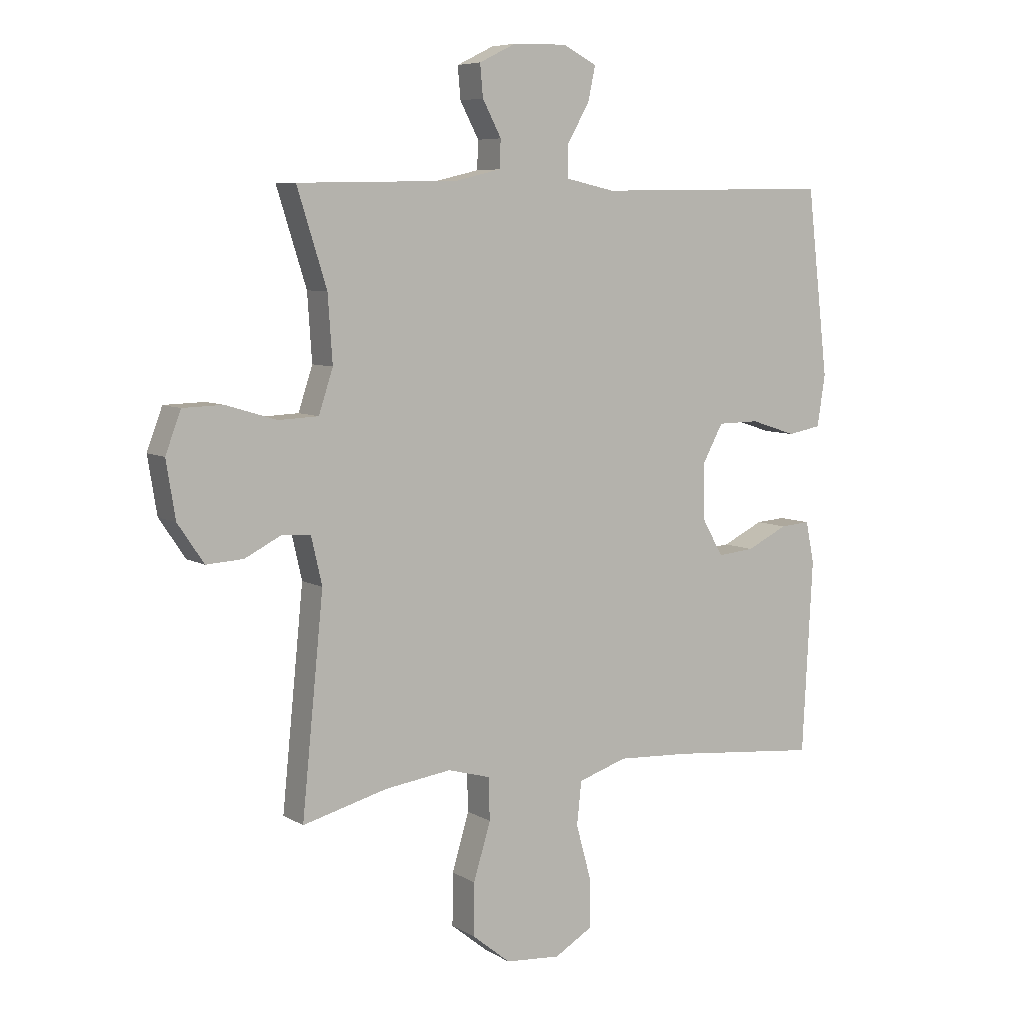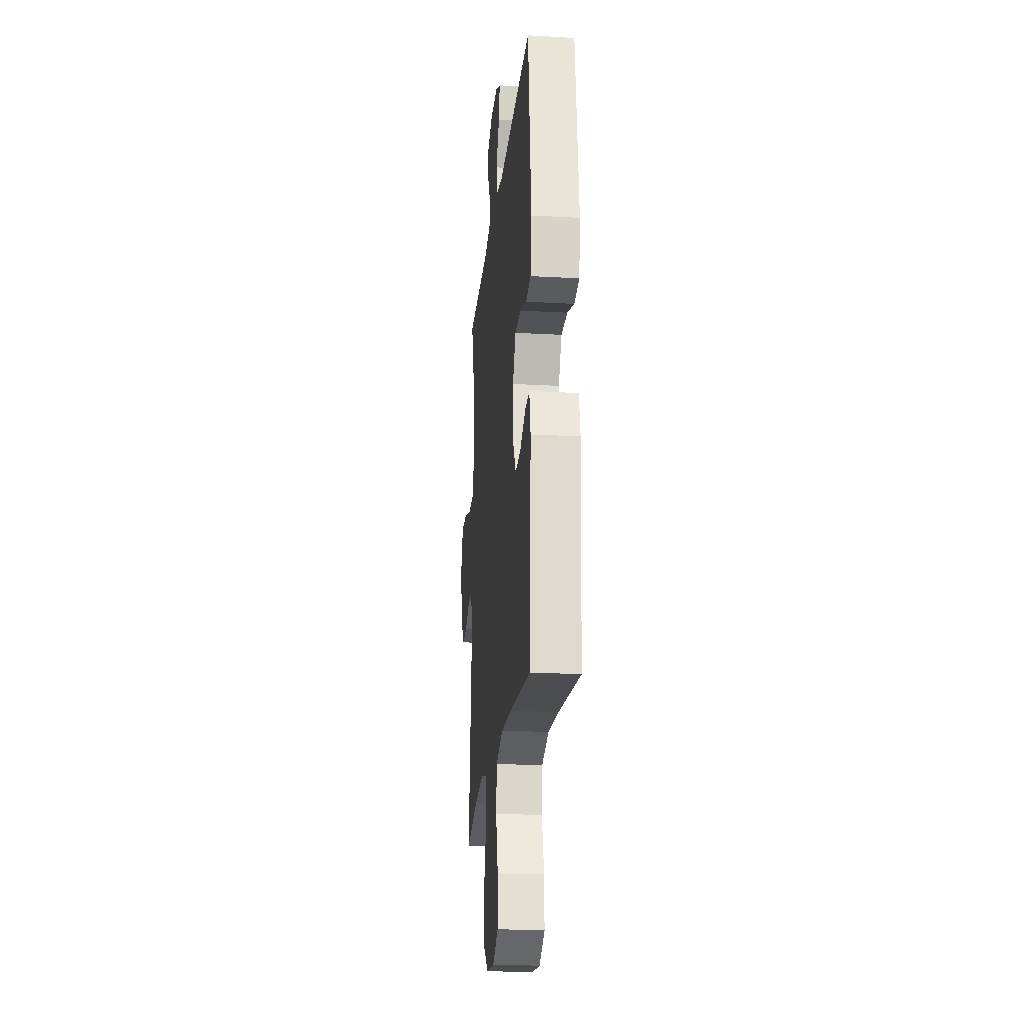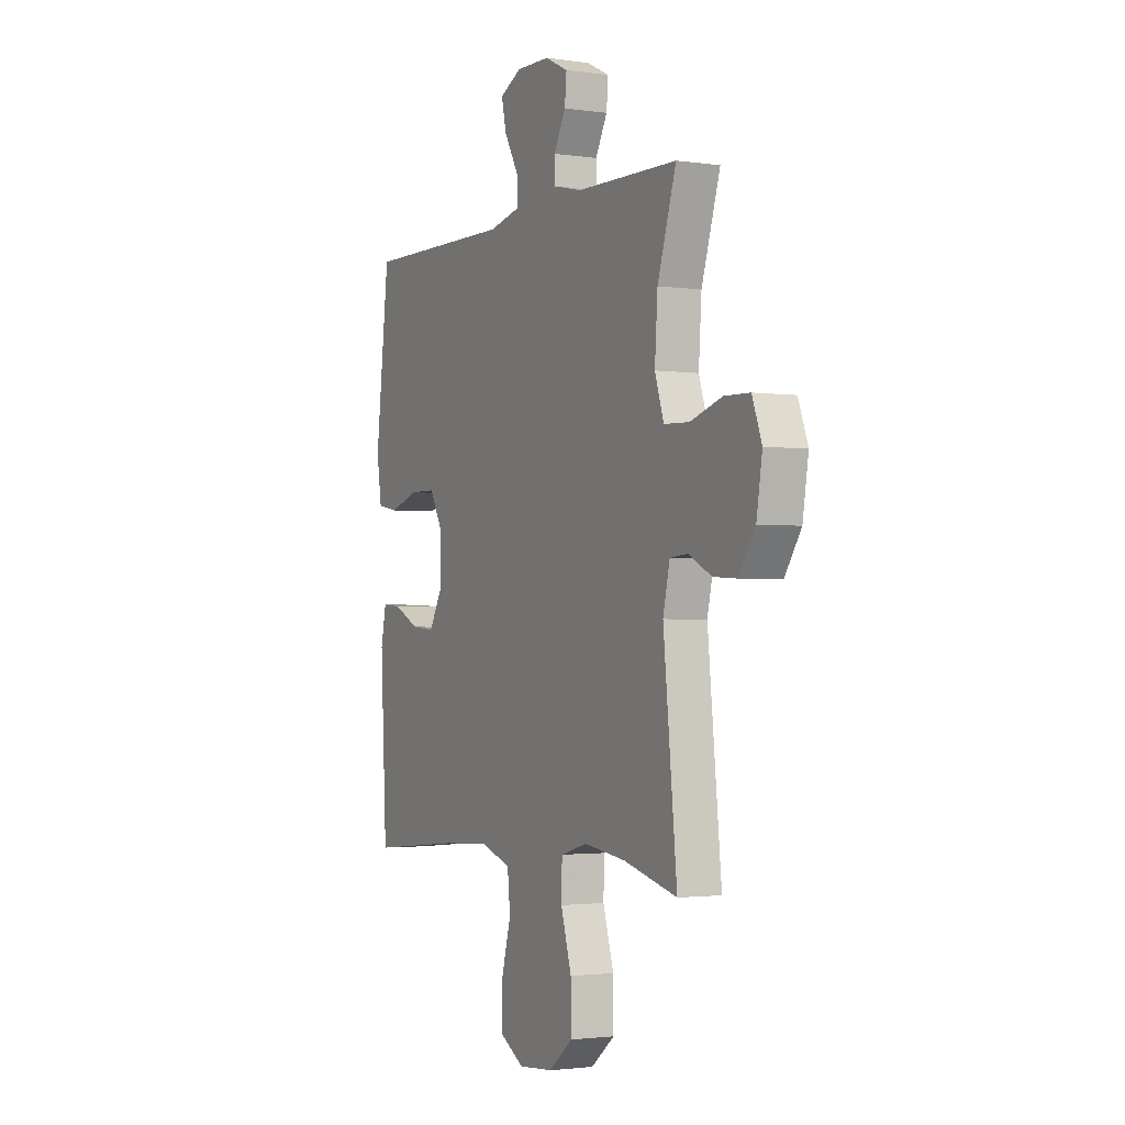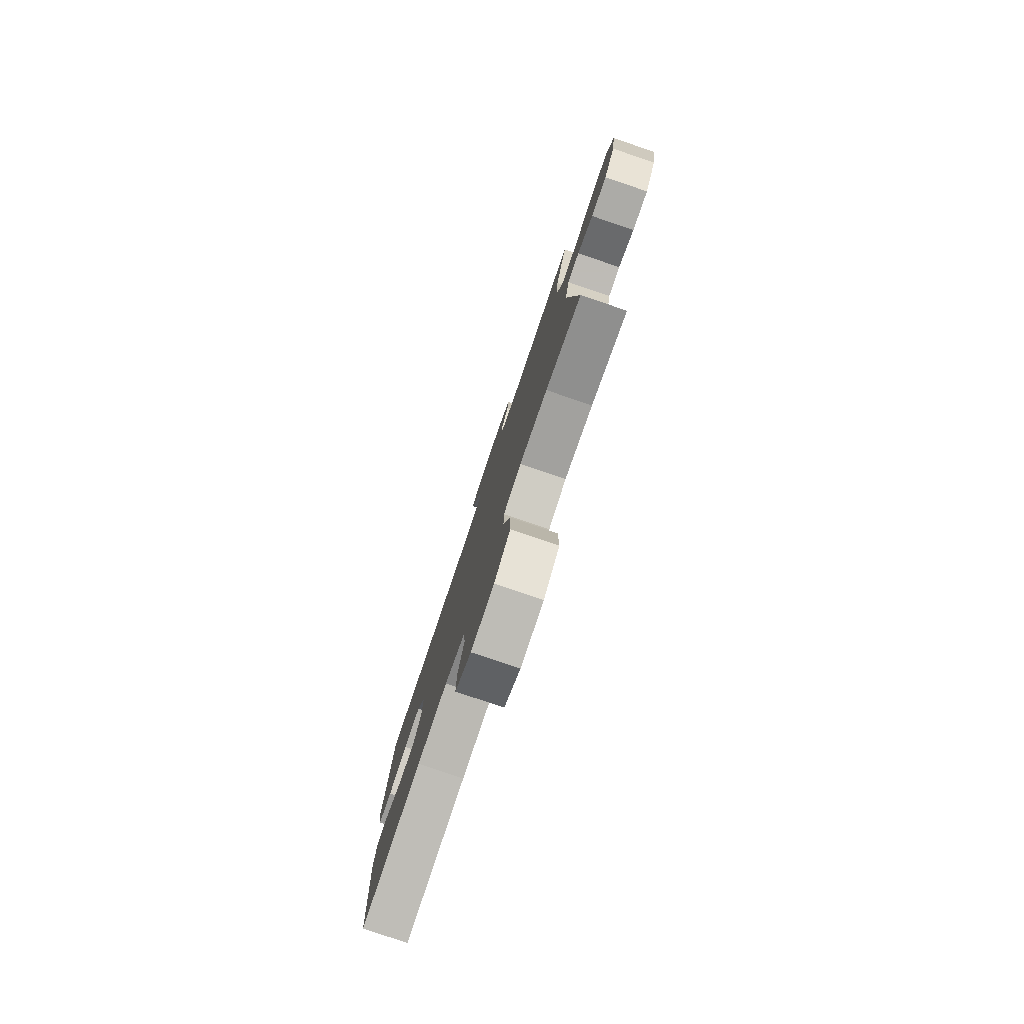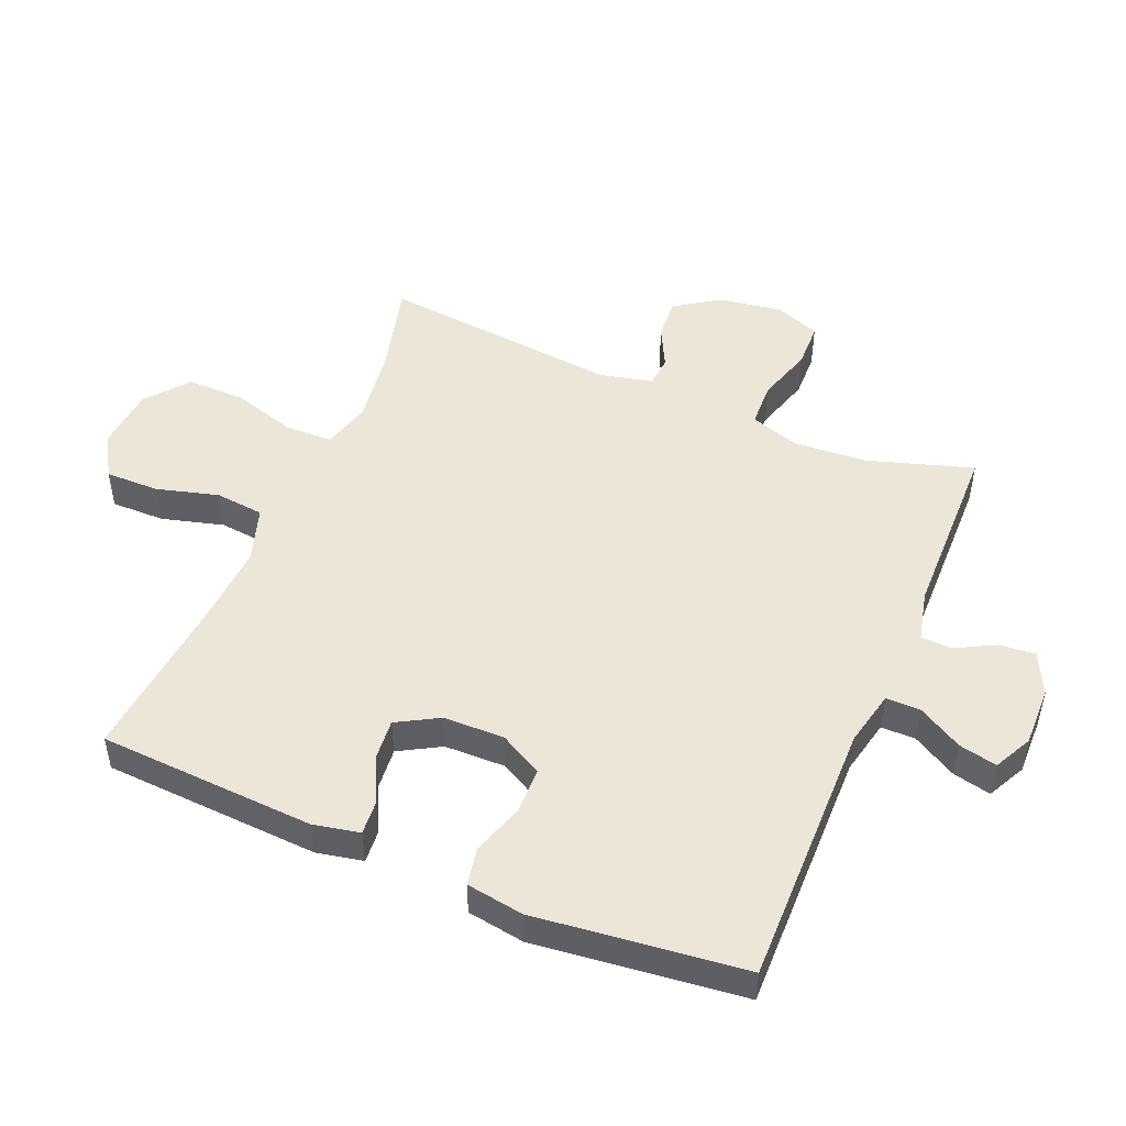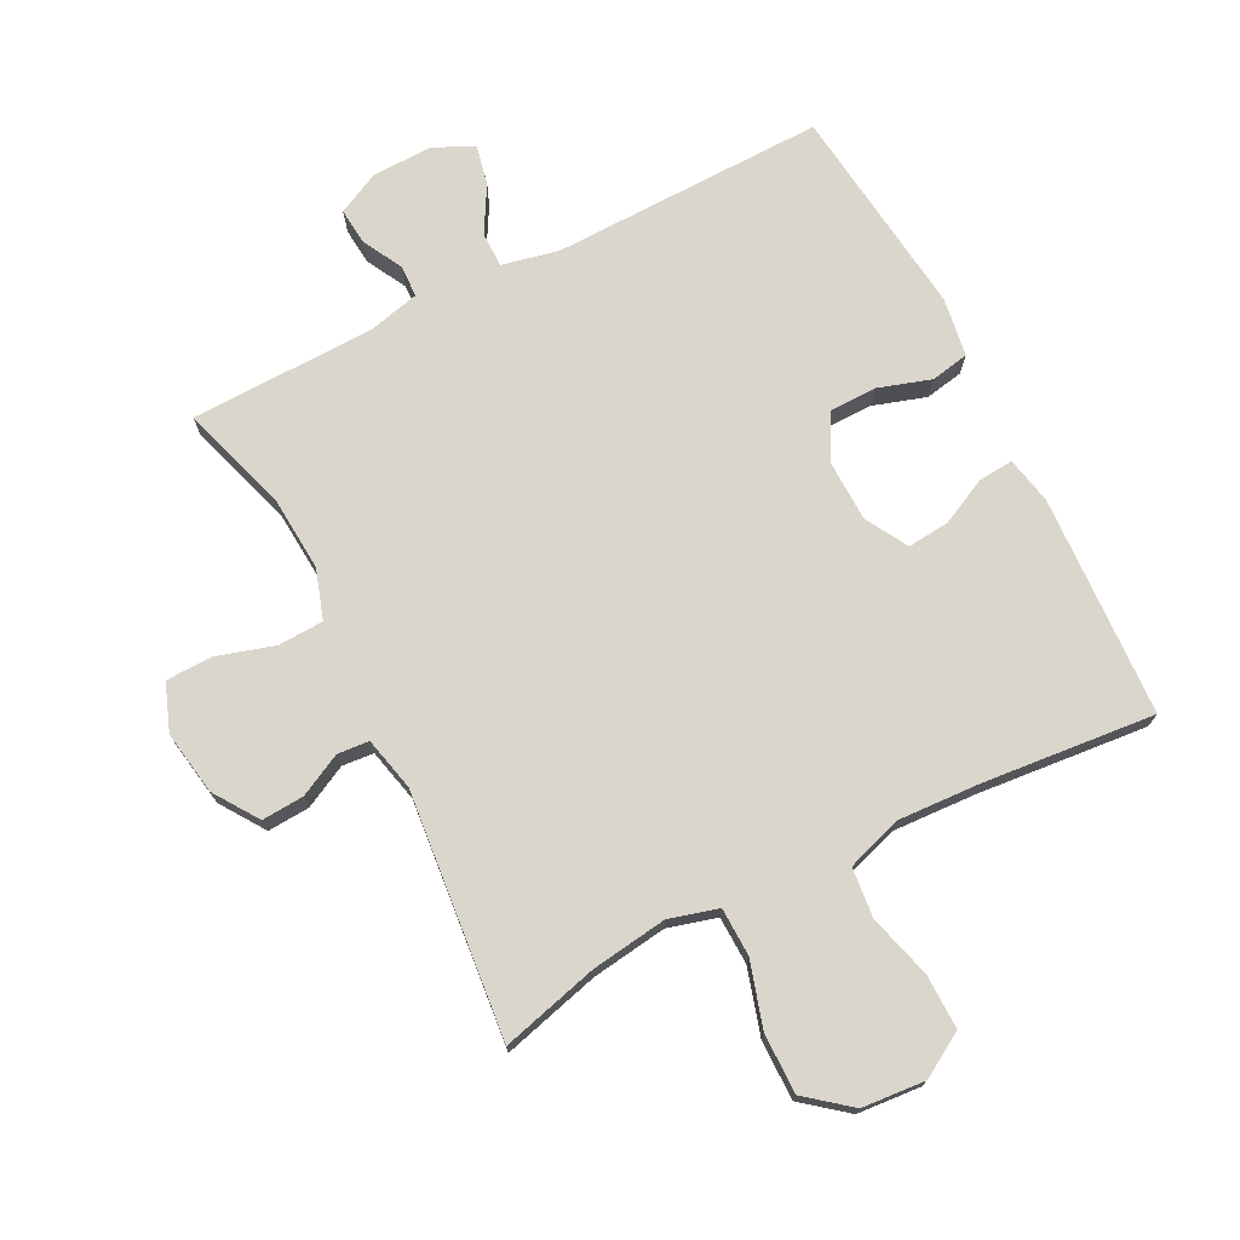
<metadata>
{"format":"obj","ext":"obj","renderer":"f3d","projection":"perspective","resolution":1024,"background":"white","views":[{"elev":7.0,"azim":148.2,"up":"+Z"},{"elev":-21.6,"azim":-95.7,"up":"+Z"},{"elev":-2.1,"azim":62.9,"up":"+Z"},{"elev":-79.8,"azim":71.3,"up":"+Z"},{"elev":49.2,"azim":-67.1,"up":"+Y"},{"elev":73.5,"azim":152.9,"up":"+Y"}]}
</metadata>
<code>
v -0.5 0.07 -0.5
v -0.518 0.07 -0.16
v -0.503 0.07 -0.087
v -0.45 0.07 -0.091
v -0.378 0.07 -0.126
v -0.313 0.07 -0.132
v -0.276 0.07 -0.067
v -0.274 0.07 0.029
v -0.311 0.07 0.097
v -0.384 0.07 0.098
v -0.465 0.07 0.072
v -0.524 0.07 0.083
v -0.538 0.07 0.173
v -0.5 0.07 0.5
v -0.08 0.07 0.493
v 0.007 0.07 0.512
v 0.007 0.07 0.566
v -0.033 0.07 0.636
v -0.046 0.07 0.696
v 0.014 0.07 0.726
v 0.108 0.07 0.724
v 0.173 0.07 0.692
v 0.168 0.07 0.636
v 0.135 0.07 0.574
v 0.137 0.07 0.525
v 0.217 0.07 0.506
v 0.5 0.07 0.5
v 0.448 0.07 0.335
v 0.44 0.07 0.219
v 0.465 0.07 0.143
v 0.535 0.07 0.14
v 0.624 0.07 0.167
v 0.695 0.07 0.165
v 0.722 0.07 0.093
v 0.706 0.07 -0.006
v 0.66 0.07 -0.074
v 0.595 0.07 -0.07
v 0.53 0.07 -0.037
v 0.481 0.07 -0.041
v 0.462 0.07 -0.124
v 0.5 0.07 -0.5
v 0.351 0.07 -0.461
v 0.234 0.07 -0.445
v 0.159 0.07 -0.466
v 0.157 0.07 -0.54
v 0.187 0.07 -0.64
v 0.188 0.07 -0.732
v 0.121 0.07 -0.786
v 0.024 0.07 -0.794
v -0.044 0.07 -0.754
v -0.043 0.07 -0.67
v -0.016 0.07 -0.572
v -0.024 0.07 -0.496
v -0.11 0.07 -0.468
v -0.238 0.07 -0.475
v -0.5 0 -0.5
v -0.518 0 -0.16
v -0.503 0 -0.087
v -0.45 0 -0.091
v -0.378 0 -0.126
v -0.313 0 -0.132
v -0.276 0 -0.067
v -0.274 0 0.029
v -0.311 0 0.097
v -0.384 0 0.098
v -0.465 0 0.072
v -0.524 0 0.083
v -0.538 0 0.173
v -0.5 0 0.5
v -0.08 0 0.493
v 0.007 0 0.512
v 0.007 0 0.566
v -0.033 0 0.636
v -0.046 0 0.696
v 0.014 0 0.726
v 0.108 0 0.724
v 0.173 0 0.692
v 0.168 0 0.636
v 0.135 0 0.574
v 0.137 0 0.525
v 0.217 0 0.506
v 0.5 0 0.5
v 0.448 0 0.335
v 0.44 0 0.219
v 0.465 0 0.143
v 0.535 0 0.14
v 0.624 0 0.167
v 0.695 0 0.165
v 0.722 0 0.093
v 0.706 0 -0.006
v 0.66 0 -0.074
v 0.595 0 -0.07
v 0.53 0 -0.037
v 0.481 0 -0.041
v 0.462 0 -0.124
v 0.5 0 -0.5
v 0.351 0 -0.461
v 0.234 0 -0.445
v 0.159 0 -0.466
v 0.157 0 -0.54
v 0.187 0 -0.64
v 0.188 0 -0.732
v 0.121 0 -0.786
v 0.024 0 -0.794
v -0.044 0 -0.754
v -0.043 0 -0.67
v -0.016 0 -0.572
v -0.024 0 -0.496
v -0.11 0 -0.468
v -0.238 0 -0.475
f 49 50 51 52
f 49 52 53
f 48 49 53
f 45 46 47 48
f 44 45 48 53
f 43 44 53 54
f 40 41 42
f 39 40 42 43
f 35 36 37 38
f 35 38 39
f 34 35 39
f 31 32 33 34
f 30 31 34 39
f 29 30 39 43
f 26 27 28
f 25 26 28 29
f 21 22 23 24
f 21 24 25
f 20 21 25
f 17 18 19 20
f 16 17 20 25
f 15 16 25 29
f 10 11 12 13
f 9 10 13 14
f 8 9 14 15
f 2 3 4 5
f 55 1 2 5
f 55 5 6
f 54 55 6 7
f 15 29 43 54
f 7 8 15 54
f 107 106 105 104
f 108 107 104
f 108 104 103
f 103 102 101 100
f 108 103 100 99
f 109 108 99 98
f 97 96 95
f 98 97 95 94
f 93 92 91 90
f 94 93 90
f 94 90 89
f 89 88 87 86
f 94 89 86 85
f 98 94 85 84
f 83 82 81
f 84 83 81 80
f 79 78 77 76
f 80 79 76
f 80 76 75
f 75 74 73 72
f 80 75 72 71
f 84 80 71 70
f 68 67 66 65
f 69 68 65 64
f 70 69 64 63
f 60 59 58 57
f 60 57 56 110
f 61 60 110
f 62 61 110 109
f 109 98 84 70
f 109 70 63 62
f 1 56 57 2
f 2 57 58 3
f 3 58 59 4
f 4 59 60 5
f 5 60 61 6
f 6 61 62 7
f 7 62 63 8
f 8 63 64 9
f 9 64 65 10
f 10 65 66 11
f 11 66 67 12
f 12 67 68 13
f 13 68 69 14
f 14 69 70 15
f 15 70 71 16
f 16 71 72 17
f 17 72 73 18
f 18 73 74 19
f 19 74 75 20
f 20 75 76 21
f 21 76 77 22
f 22 77 78 23
f 23 78 79 24
f 24 79 80 25
f 25 80 81 26
f 26 81 82 27
f 27 82 83 28
f 28 83 84 29
f 29 84 85 30
f 30 85 86 31
f 31 86 87 32
f 32 87 88 33
f 33 88 89 34
f 34 89 90 35
f 35 90 91 36
f 36 91 92 37
f 37 92 93 38
f 38 93 94 39
f 39 94 95 40
f 40 95 96 41
f 41 96 97 42
f 42 97 98 43
f 43 98 99 44
f 44 99 100 45
f 45 100 101 46
f 46 101 102 47
f 47 102 103 48
f 48 103 104 49
f 49 104 105 50
f 50 105 106 51
f 51 106 107 52
f 52 107 108 53
f 53 108 109 54
f 54 109 110 55
f 55 110 56 1

</code>
